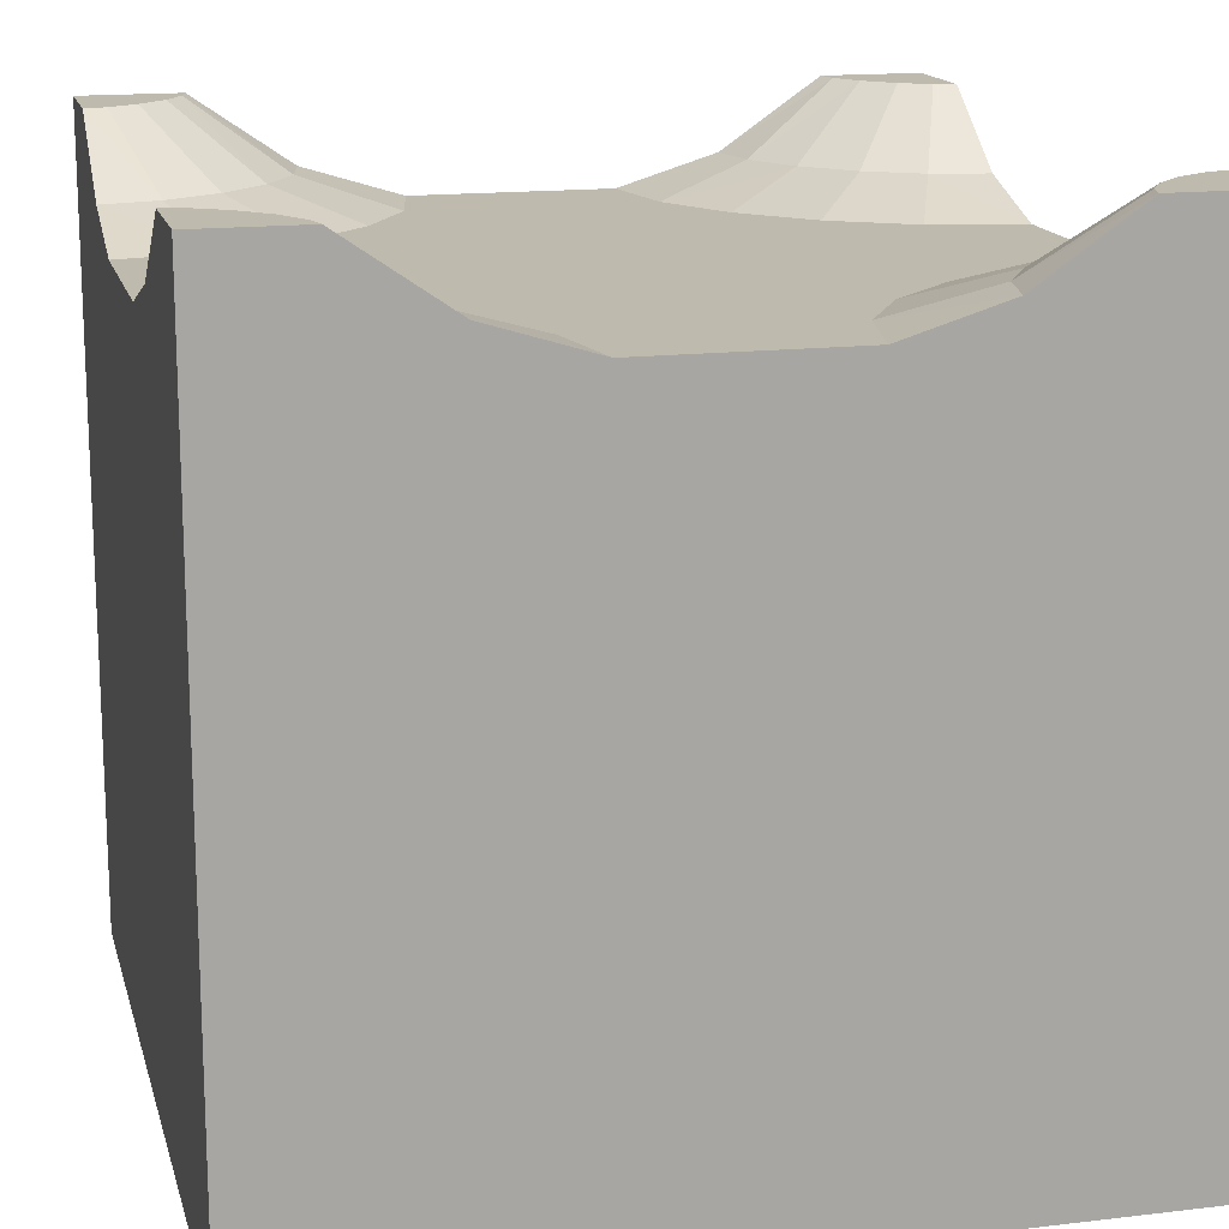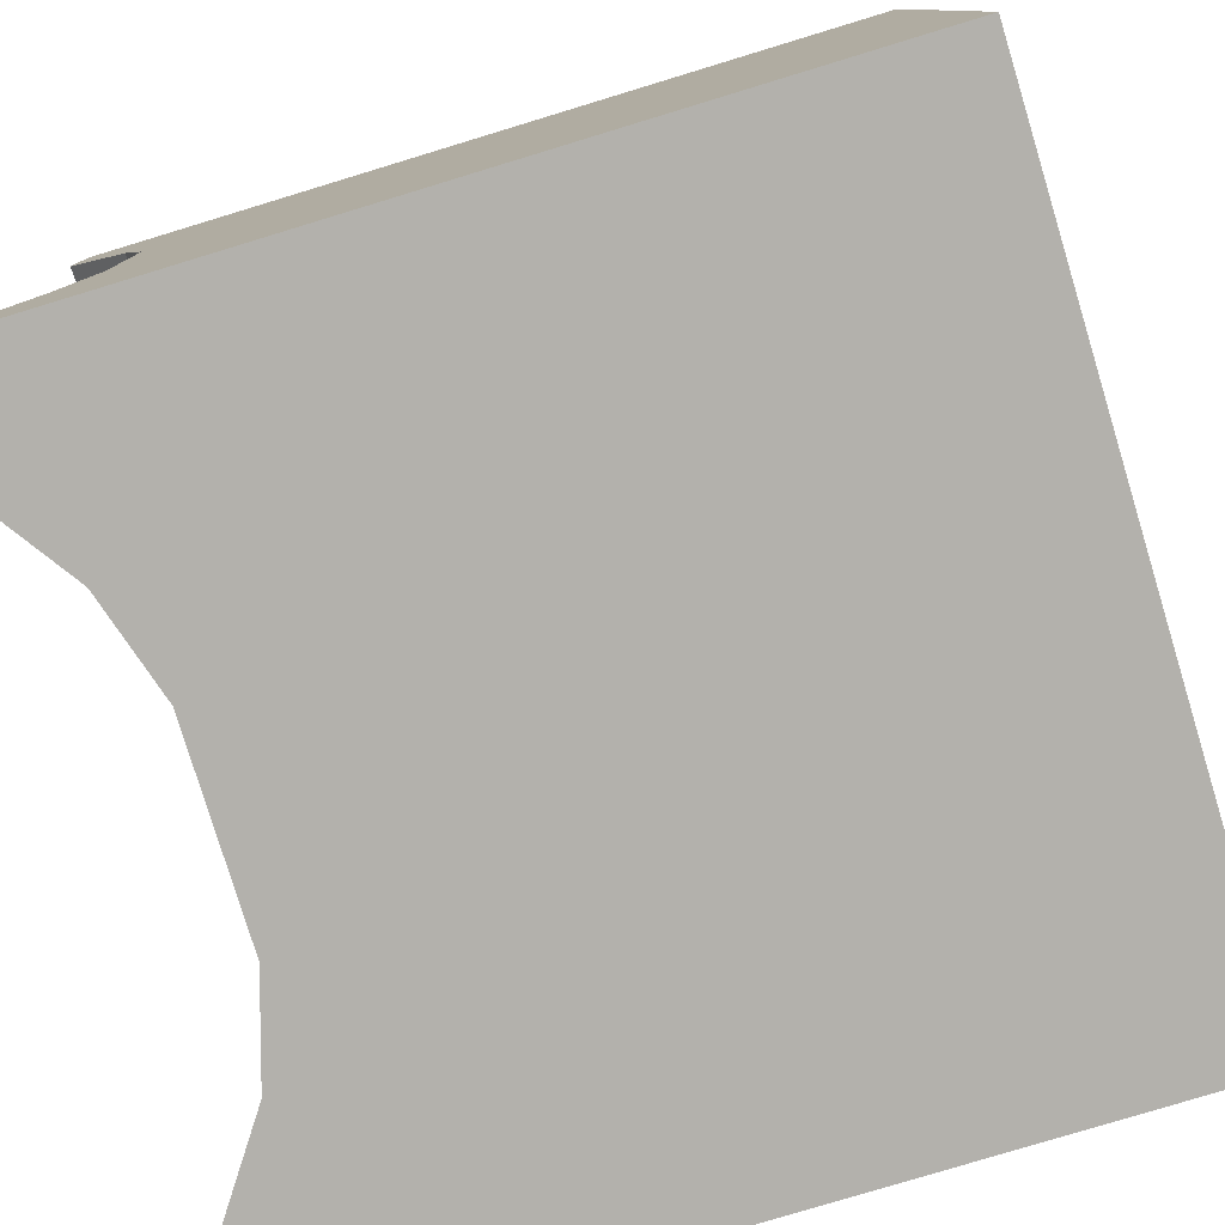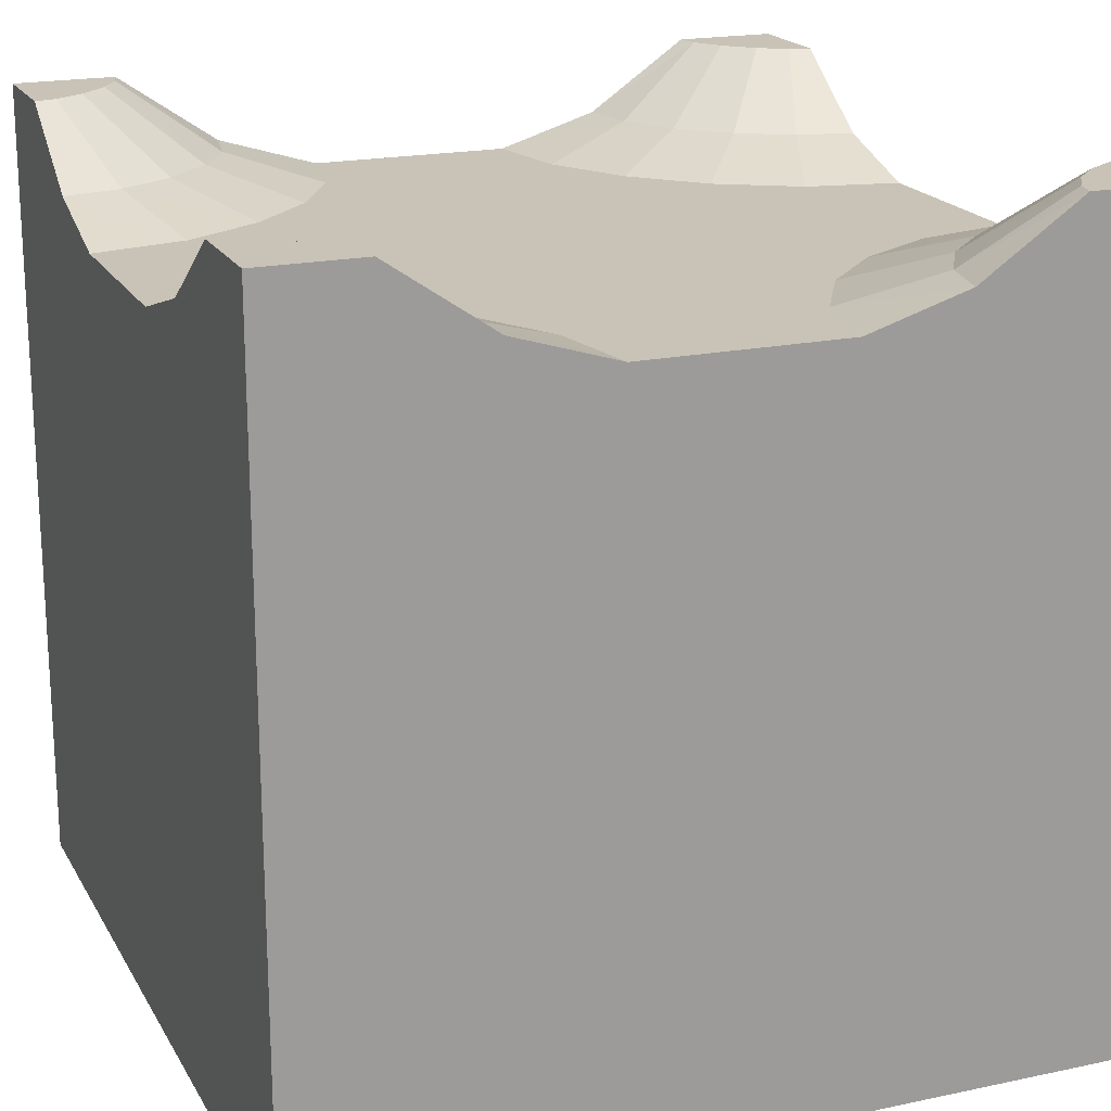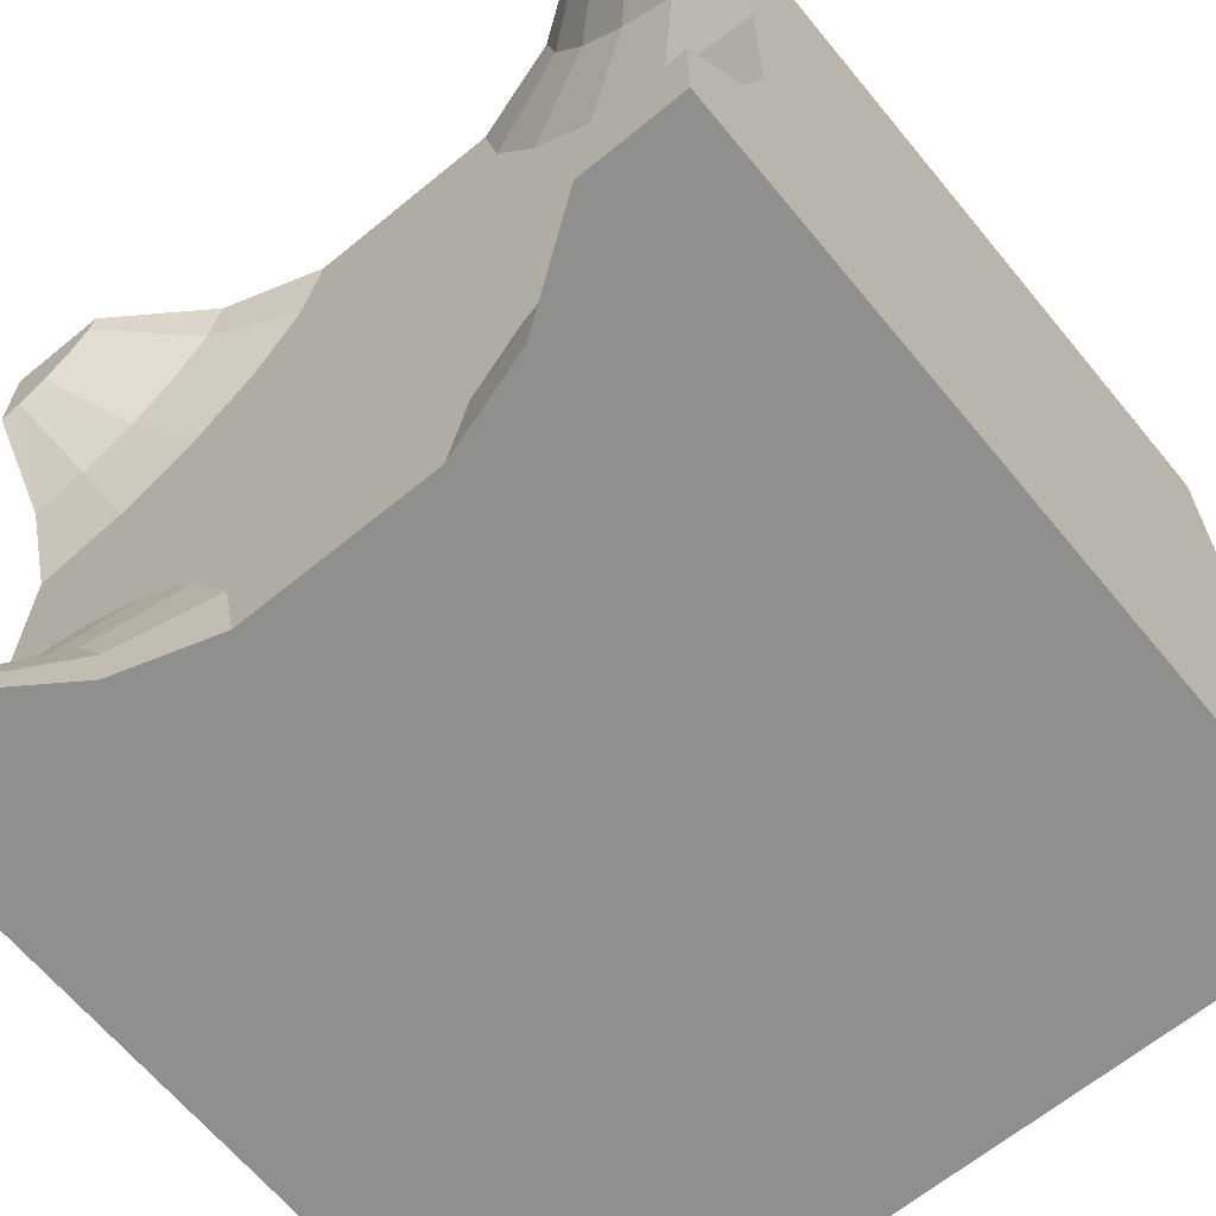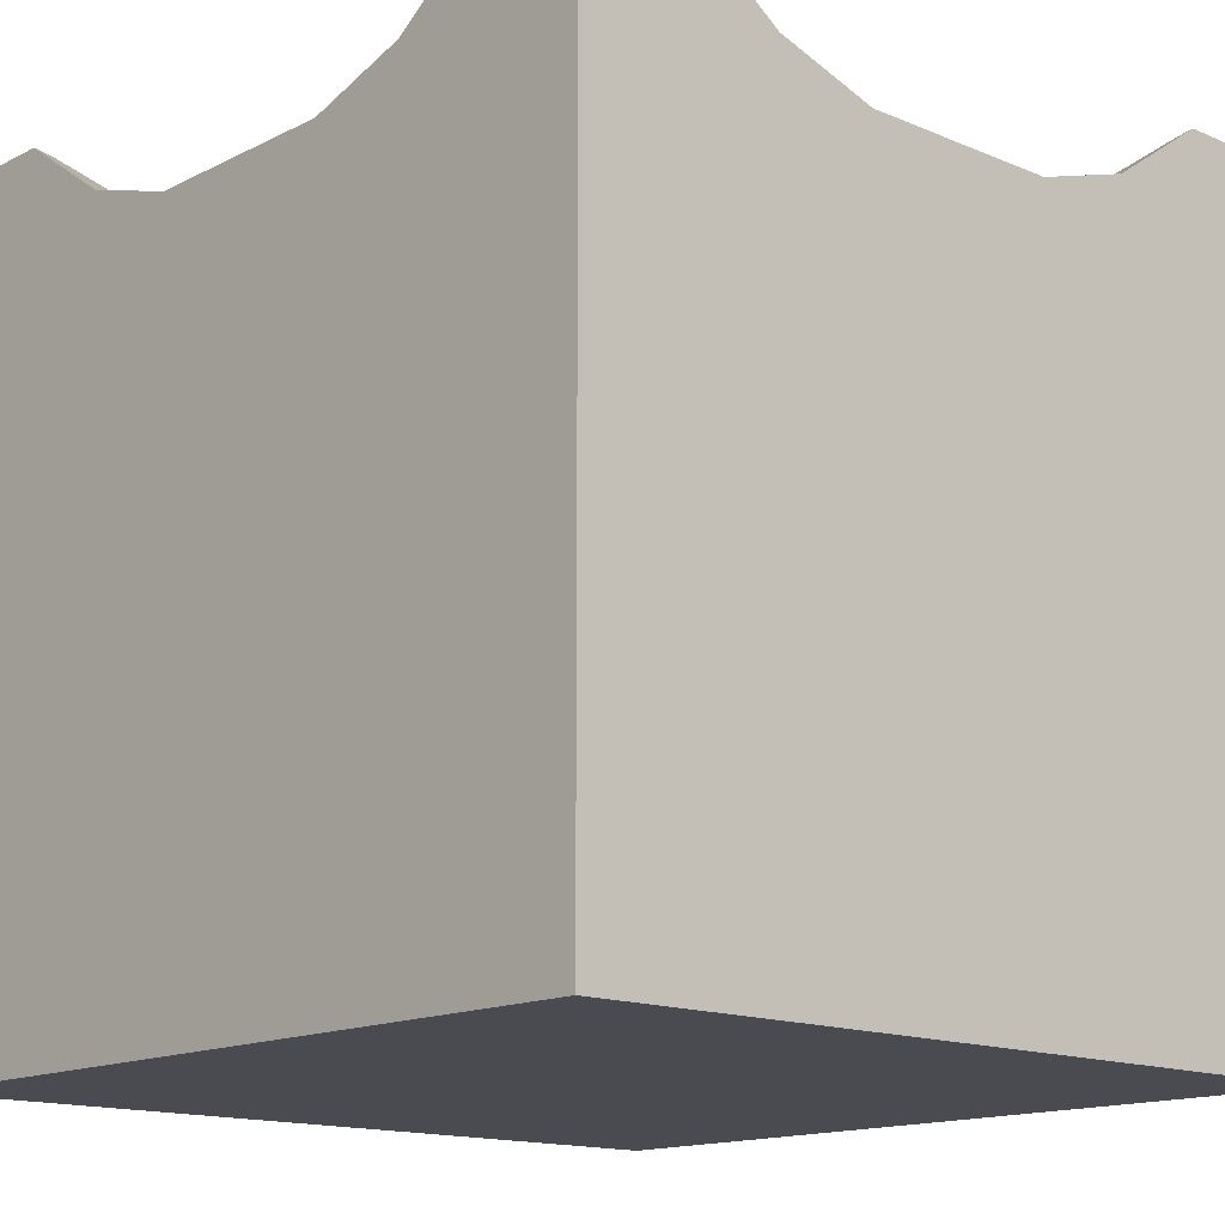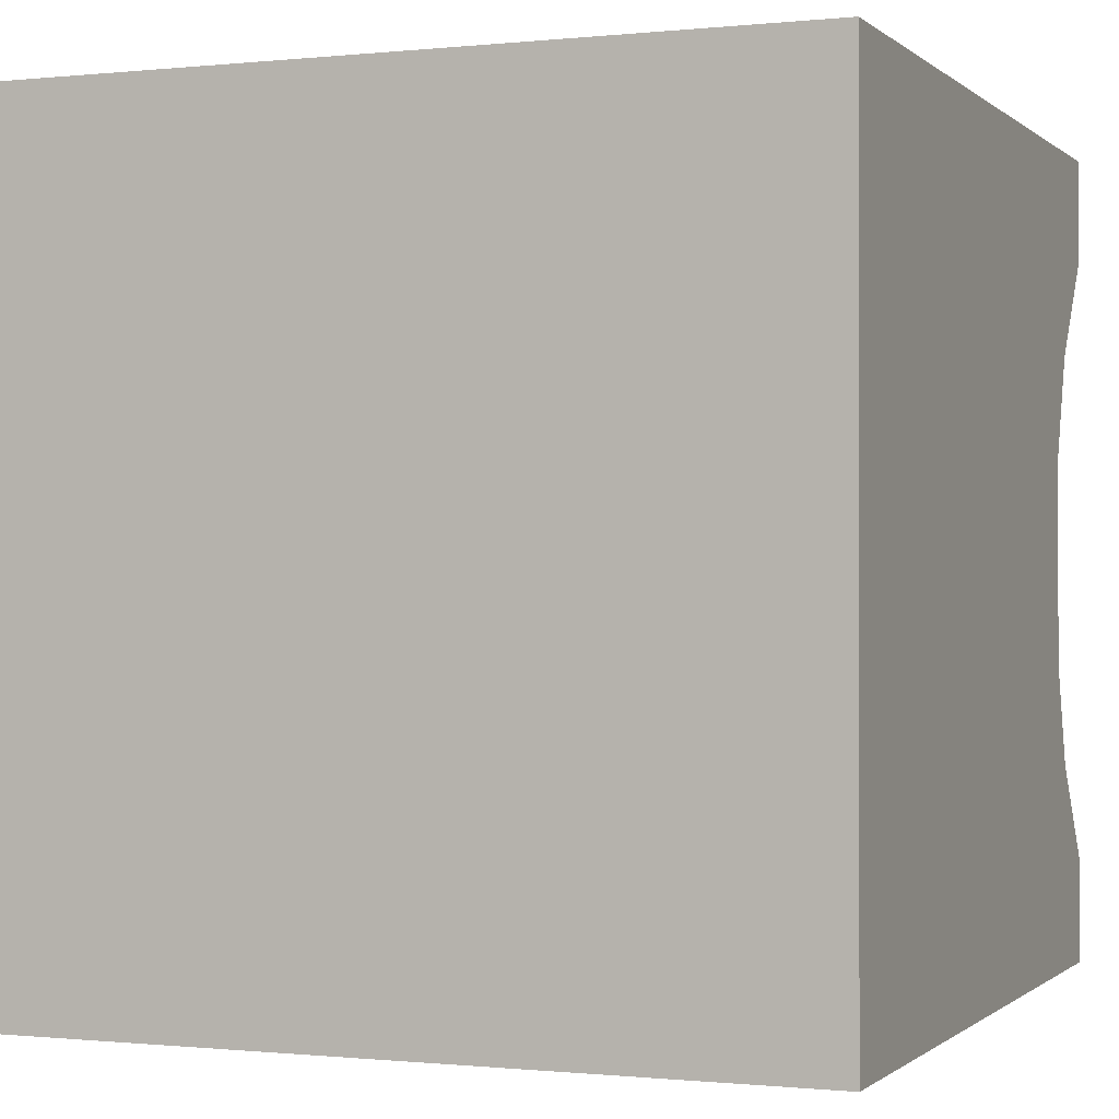
<metadata>
{"format":"obj","ext":"obj","renderer":"f3d","projection":"perspective","resolution":1024,"background":"white","views":[{"elev":15.7,"azim":-103.9,"up":"+Y"},{"elev":-79.1,"azim":-73.1,"up":"+Z"},{"elev":19.4,"azim":-111.7,"up":"+Y"},{"elev":-65.2,"azim":-140.5,"up":"+Z"},{"elev":-14.6,"azim":-42.6,"up":"+Y"},{"elev":-0.5,"azim":21.8,"up":"+Z"}]}
</metadata>
<code>
o Cube.003
v 0.5 0.5 0.5
v 0.5 0.5 -0.5
v -0.5 0.5 -0.5
v -0.5 0.5 0.5
v 0.5 -0.5 0.5
v 0.5 -0.5 -0.5
v -0.5 -0.5 -0.5
v -0.5 -0.5 0.5
v -0.5 0.4136 0.25
v -0.5 0.5 0.375
v -0.5 0.375 0.125
v -0.25 0.4136 0.5
v -0.375 0.5 0.5
v -0.125 0.375 0.5
v -0.5 0.4136 -0.25
v -0.5 0.375 -0.125
v -0.5 0.5 -0.375
v 0.25 0.4136 0.5
v 0.125 0.375 0.5
v 0.375 0.5 0.5
v 0.5 0.4136 -0.25
v 0.5 0.5 -0.375
v 0.5 0.375 -0.125
v 0.5 0.4136 0.25
v 0.5 0.375 0.125
v 0.5 0.5 0.375
v 0.25 0.4136 -0.5
v 0.375 0.5 -0.5
v 0.125 0.375 -0.5
v -0.25 0.4136 -0.5
v -0.125 0.375 -0.5
v -0.375 0.5 -0.5
v -0.3841 0.375 0.1479
v -0.2848 0.375 0.205
v -0.205 0.375 0.2848
v -0.1479 0.375 0.3841
v -0.4287 0.4136 0.2647
v -0.3611 0.4136 0.3041
v -0.3041 0.4136 0.3611
v -0.2647 0.4136 0.4287
v -0.3814 0.5 0.4734
v -0.4031 0.5 0.4373
v -0.4373 0.5 0.4031
v -0.4734 0.5 0.3814
v -0.4734 0.5 -0.3814
v -0.4373 0.5 -0.4031
v -0.4031 0.5 -0.4373
v -0.3814 0.5 -0.4734
v -0.4287 0.4136 -0.2647
v -0.3611 0.4136 -0.3041
v -0.3041 0.4136 -0.3611
v -0.2647 0.4136 -0.4287
v -0.1479 0.375 -0.3841
v -0.205 0.375 -0.2848
v -0.2848 0.375 -0.205
v -0.3841 0.375 -0.1479
v 0.3814 0.5 0.4734
v 0.4031 0.5 0.4373
v 0.4373 0.5 0.4031
v 0.4734 0.5 0.3814
v 0.2647 0.4136 0.4287
v 0.3041 0.4136 0.3611
v 0.3611 0.4136 0.3041
v 0.4287 0.4136 0.2647
v 0.3841 0.375 0.1479
v 0.2848 0.375 0.205
v 0.205 0.375 0.2848
v 0.1479 0.375 0.3841
v 0.3841 0.375 -0.1479
v 0.2848 0.375 -0.205
v 0.205 0.375 -0.2848
v 0.1479 0.375 -0.3841
v 0.4287 0.4136 -0.2647
v 0.3611 0.4136 -0.3041
v 0.3041 0.4136 -0.3611
v 0.2647 0.4136 -0.4287
v 0.3814 0.5 -0.4734
v 0.4031 0.5 -0.4373
v 0.4373 0.5 -0.4031
v 0.4734 0.5 -0.3814
v 0 -0.005322 0.5
v 0.5 -0.005322 0
v 0 -0.005322 -0.5
v -0.5 -0.005322 0
g Cube.003_Cube.003_road_ends
f 7 3 83
f 5 6 82
f 7 8 84
f 5 1 81
f 1 20 81
f 20 18 81
f 18 19 81
f 19 14 81
f 14 12 81
f 12 13 81
f 13 4 81
f 4 8 81
f 8 5 81
f 6 2 82
f 2 22 82
f 22 21 82
f 21 23 82
f 23 25 82
f 25 24 82
f 24 26 82
f 26 1 82
f 1 5 82
f 3 32 83
f 32 30 83
f 30 31 83
f 31 29 83
f 29 27 83
f 27 28 83
f 28 2 83
f 2 6 83
f 6 7 83
f 8 4 84
f 4 10 84
f 10 9 84
f 9 11 84
f 11 16 84
f 16 15 84
f 15 17 84
f 17 3 84
f 3 7 84
g Cube.003_Cube.003_bottom
f 7 6 5 8
g Cube.003_Cube.003_top_grass
f 44 10 4 13 41 42 43
f 60 59 58 57 20 1 26
f 80 22 2 28 77 78 79
f 48 32 3 17 45 46 47
g Cube.003_Cube.003_road
f 36 40 12 14
f 35 39 40 36
f 34 38 39 35
f 37 38 34 33
f 9 37 33 11
f 52 53 31 30
f 51 54 53 52
f 50 55 54 51
f 56 55 50 49
f 16 56 49 15
f 64 24 25 65
f 63 64 65 66
f 62 63 66 67
f 68 61 62 67
f 19 18 61 68
f 72 76 27 29
f 71 75 76 72
f 70 74 75 71
f 73 74 70 69
f 21 73 69 23
f 36 14 19 68
f 36 68 67 35
f 65 25 23 69
f 66 65 69 70
f 53 72 29 31
f 53 54 71 72
f 33 56 16 11
f 33 34 55 56
f 34 35 67 66 70 71 54 55
g Cube.003_Cube.003_road-grass_blend
f 40 41 13 12
f 39 42 41 40
f 38 43 42 39
f 44 43 38 37
f 10 44 37 9
f 48 52 30 32
f 47 51 52 48
f 46 50 51 47
f 49 50 46 45
f 15 49 45 17
f 60 26 24 64
f 59 60 64 63
f 58 59 63 62
f 61 57 58 62
f 18 20 57 61
f 76 77 28 27
f 75 78 77 76
f 74 79 78 75
f 80 79 74 73
f 22 80 73 21

</code>
